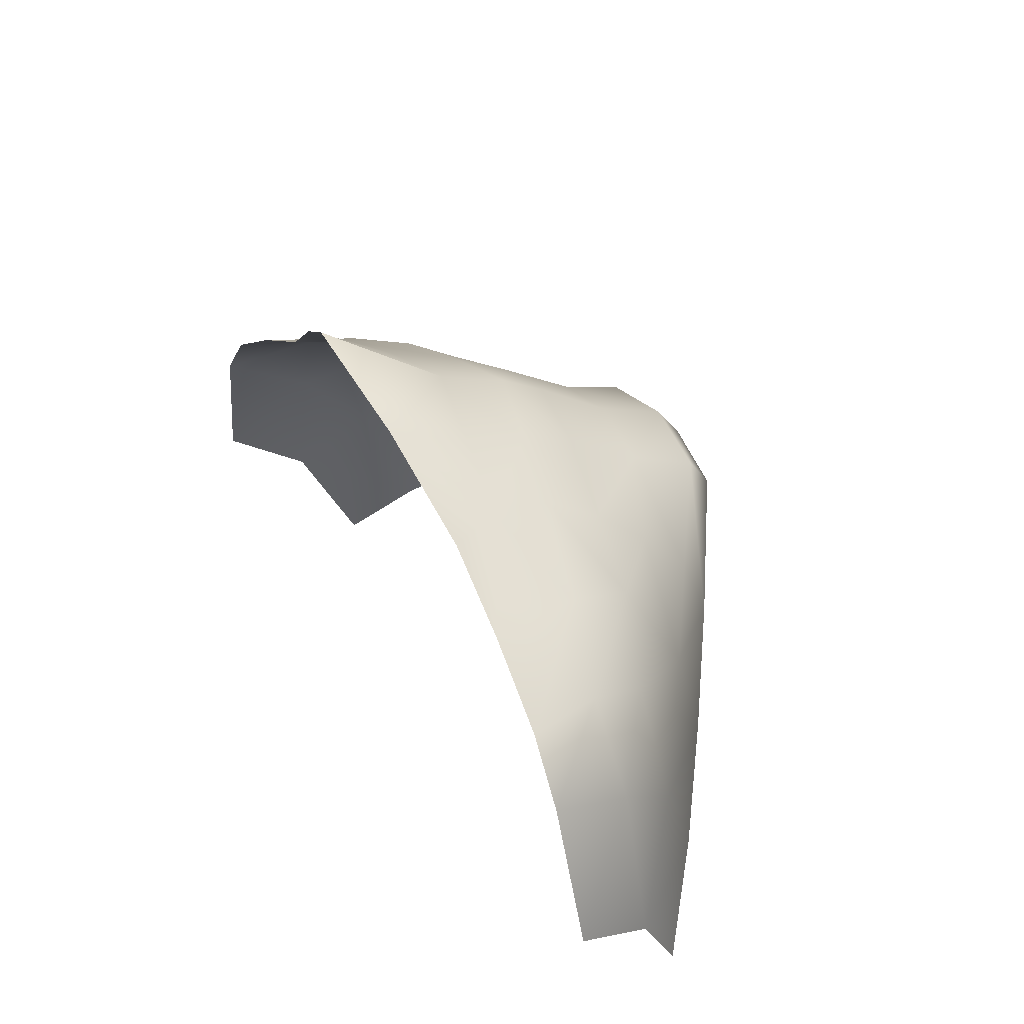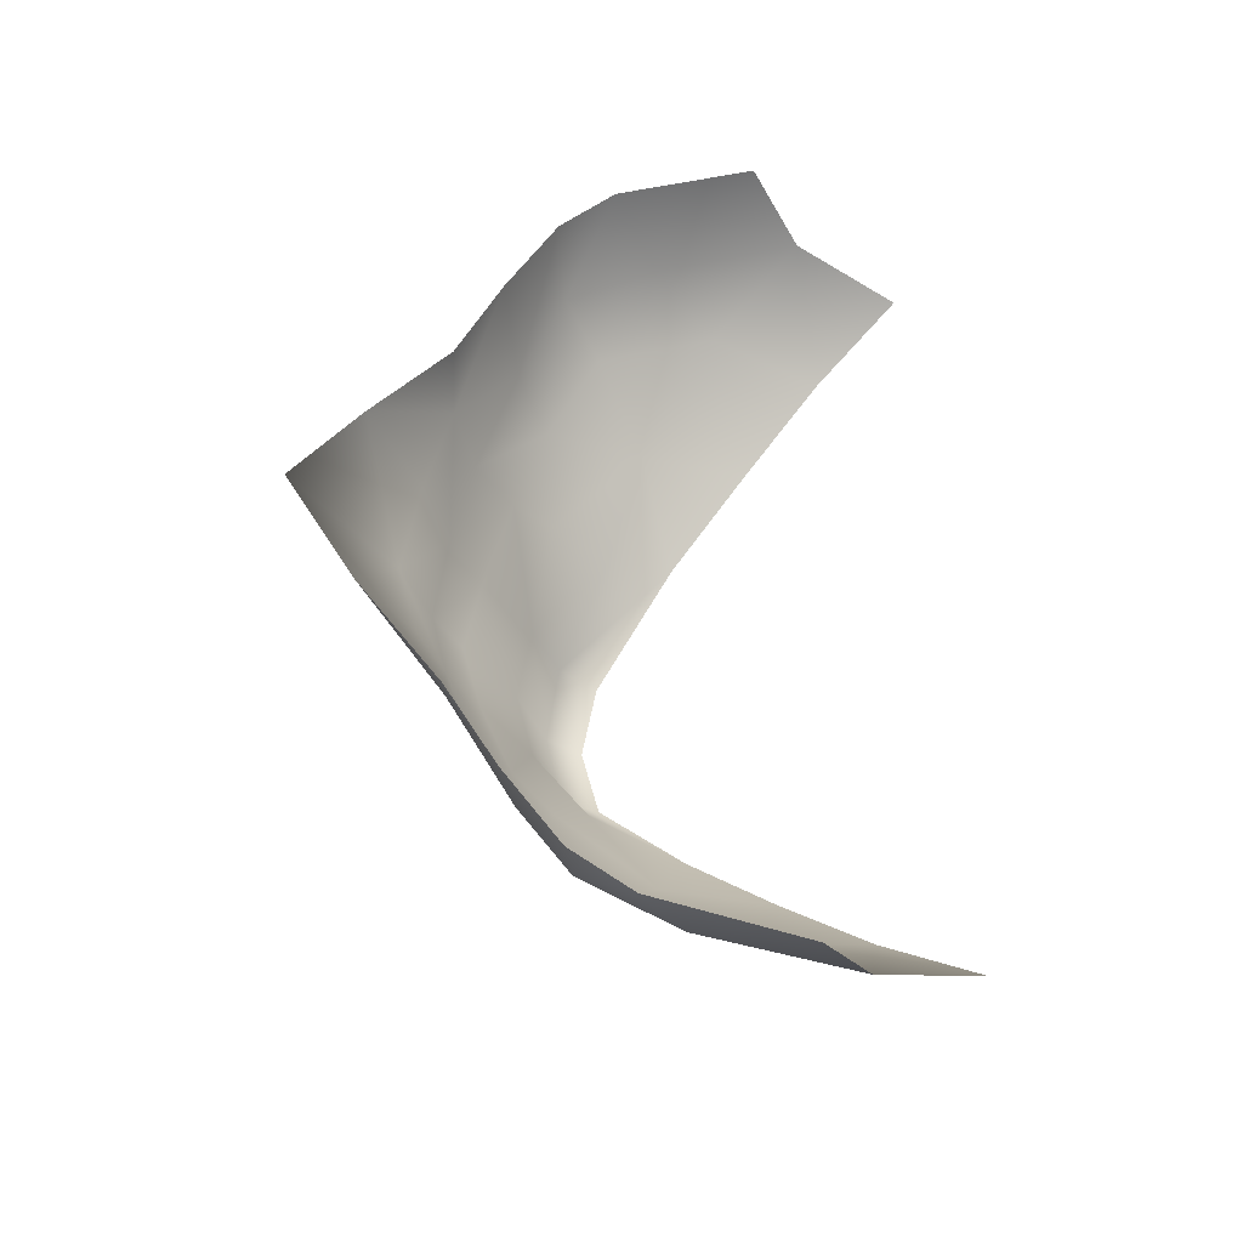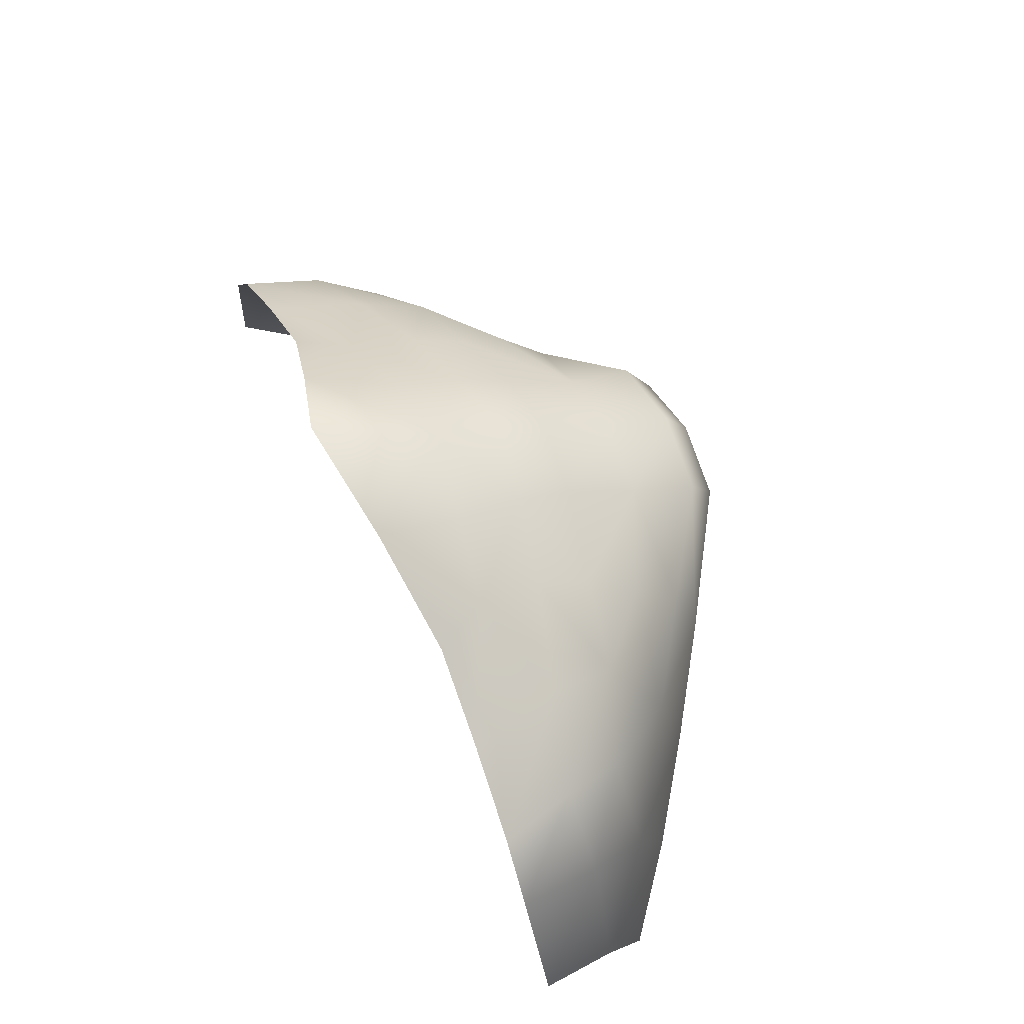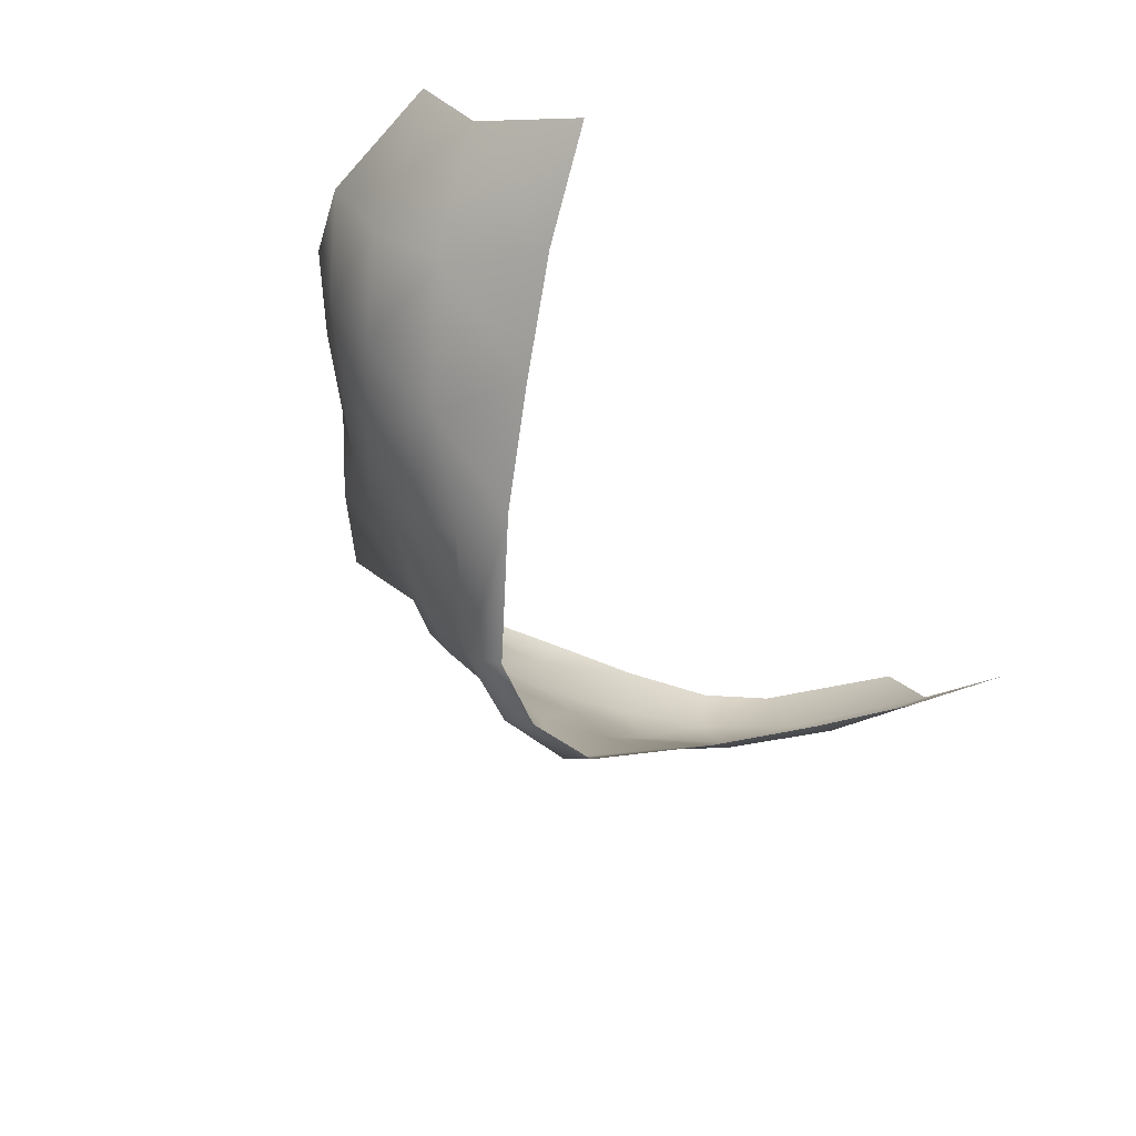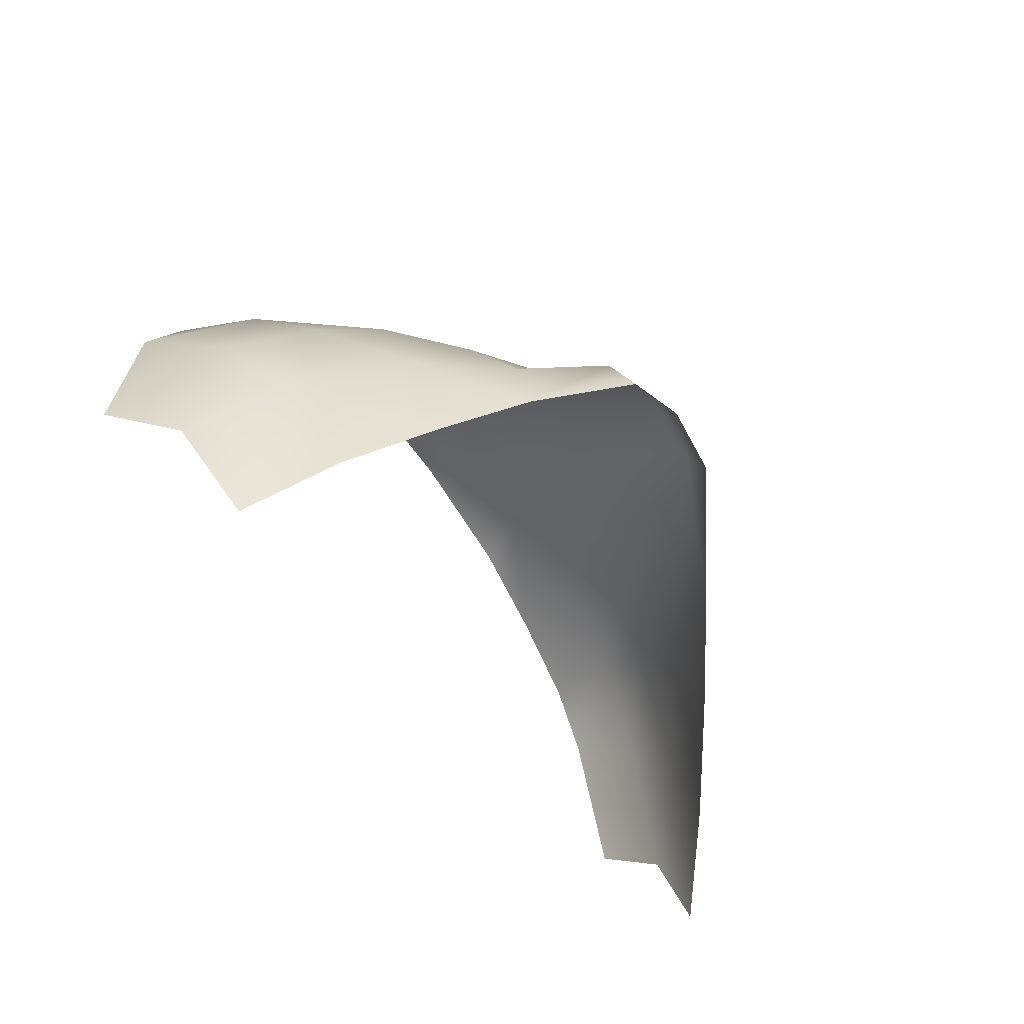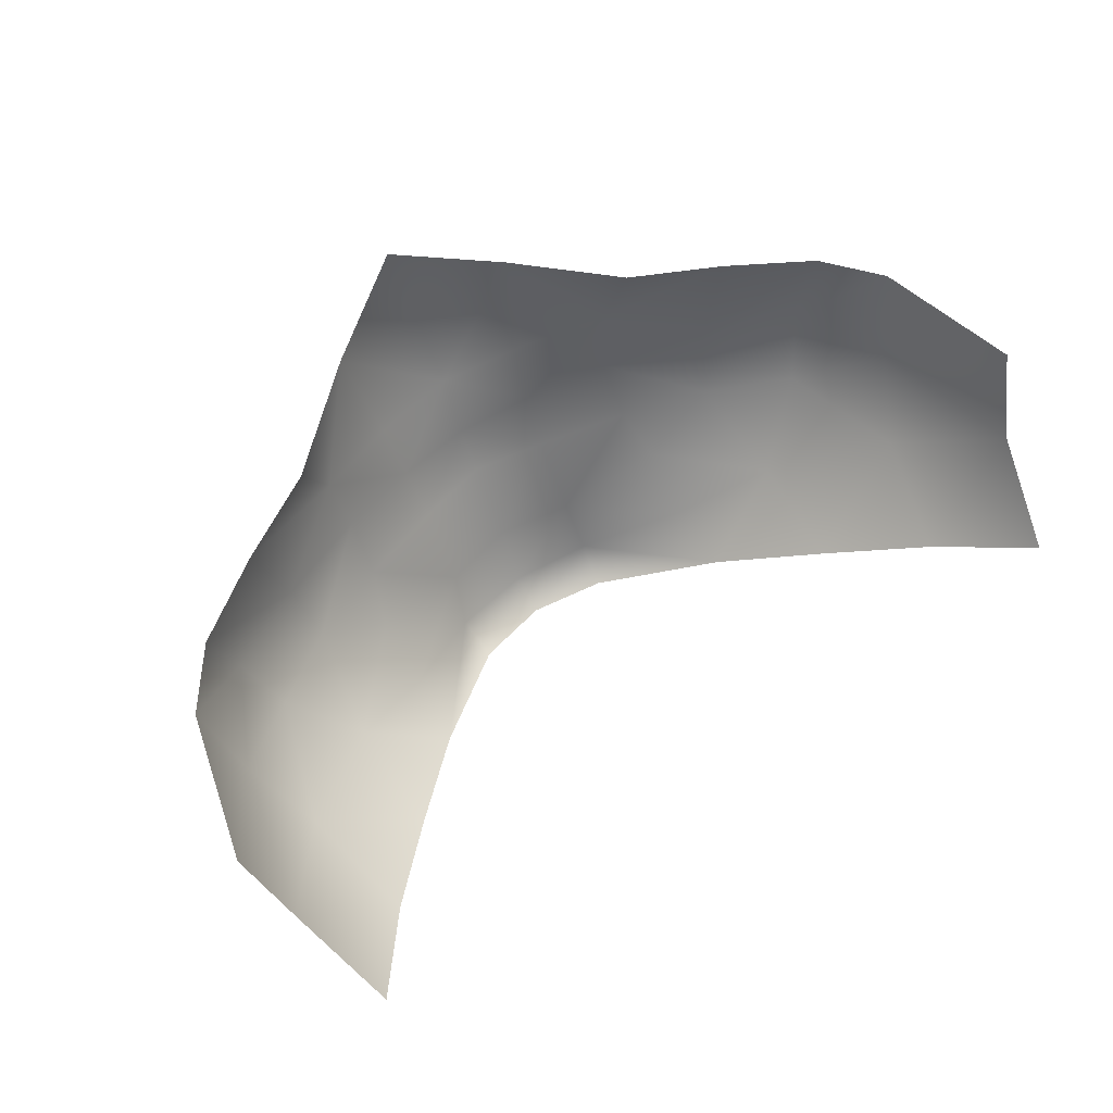
<metadata>
{"format":"obj","ext":"obj","renderer":"f3d","projection":"perspective","resolution":1024,"background":"white","views":[{"elev":37.7,"azim":-117.3,"up":"+Z"},{"elev":50.1,"azim":88.7,"up":"+Y"},{"elev":58.9,"azim":-113.7,"up":"+Z"},{"elev":-50.2,"azim":124.1,"up":"+Y"},{"elev":-41.7,"azim":-57.3,"up":"+Z"},{"elev":64.1,"azim":144.4,"up":"+Y"}]}
</metadata>
<code>
g facial_mouth_geo
v -0.06467 1.345 0.05881
v -0.07732 1.356 0.04313
v -0.08298 1.366 0.06253
v -0.06937 1.354 0.07923
v -0.05004 1.335 0.07349
v -0.07518 1.367 0.0905
v -0.08693 1.382 0.07146
v -0.07882 1.383 0.09811
v -0.05026 1.341 0.09362
v -0.03437 1.325 0.08826
v -0.06566 1.368 0.1079
v -0.07004 1.383 0.109
v -0.06137 1.356 0.1017
v -0.04932 1.364 0.117
v -0.05453 1.382 0.119
v -0.04687 1.351 0.112
v -0.03238 1.372 0.1283
v -0.03779 1.382 0.128
v -0.0191 1.386 0.1425
v -0.03071 1.359 0.125
v -0.03302 1.33 0.1008
v -0.03354 1.339 0.1112
v -0.03098 1.349 0.1183
v -0.01511 1.356 0.1295
v -0.01665 1.369 0.1336
v -0 1.367 0.1374
v -0 1.391 0.1545
v 0.0191 1.386 0.1425
v -0.01555 1.318 0.1105
v -0.01442 1.313 0.1034
v -0 1.312 0.1064
v -0.01425 1.331 0.1152
v -0.0141 1.345 0.1241
v -0 1.317 0.113
v -0 1.353 0.1324
v -0 1.33 0.1183
v 0.01555 1.318 0.1105
v 0.01442 1.313 0.1034
v 0.03437 1.325 0.08826
v 0.01425 1.331 0.1152
v -0 1.345 0.1274
v 0.0141 1.345 0.1241
v 0.01511 1.356 0.1295
v 0.03302 1.33 0.1008
v 0.03098 1.349 0.1183
v 0.05026 1.341 0.09362
v 0.05004 1.335 0.07349
v 0.03354 1.339 0.1112
v 0.04687 1.351 0.112
v 0.06937 1.354 0.07923
v 0.06467 1.345 0.05881
v 0.01665 1.369 0.1336
v 0.03238 1.372 0.1283
v 0.03779 1.382 0.128
v 0.05453 1.382 0.119
v 0.03071 1.359 0.125
v 0.04932 1.364 0.117
v 0.07004 1.383 0.109
v 0.06566 1.368 0.1079
v 0.07882 1.383 0.09811
v 0.06137 1.356 0.1017
v 0.07518 1.367 0.0905
v 0.08693 1.382 0.07146
v 0.08298 1.366 0.06253
v 0.07732 1.356 0.04313
g facial_mouth_geo_0
f 3 2 1
f 1 4 3
f 4 1 5
f 6 3 4
f 6 7 3
f 7 6 8
f 5 9 4
f 10 9 5
f 11 8 6
f 11 12 8
f 13 6 4
f 13 4 9
f 13 11 6
f 12 11 14
f 14 15 12
f 11 13 16
f 16 13 9
f 16 14 11
f 17 15 14
f 17 18 15
f 17 19 18
f 14 16 20
f 17 14 20
f 9 10 21
f 22 16 9
f 21 22 9
f 23 20 16
f 23 16 22
f 17 20 24
f 20 23 24
f 17 25 19
f 24 25 17
f 25 26 19
f 24 26 25
f 27 19 26
f 28 27 26
f 21 10 29
f 10 30 29
f 29 30 31
f 32 22 21
f 23 22 32
f 29 32 21
f 23 33 24
f 33 23 32
f 34 29 31
f 34 32 29
f 24 35 26
f 35 24 33
f 32 36 33
f 34 36 32
f 37 34 31
f 38 37 31
f 38 39 37
f 40 34 37
f 40 36 34
f 36 41 33
f 41 35 33
f 42 41 36
f 35 41 42
f 40 42 36
f 35 43 26
f 43 35 42
f 37 39 44
f 44 40 37
f 42 40 45
f 42 45 43
f 39 46 44
f 46 39 47
f 44 48 40
f 40 48 45
f 46 48 44
f 49 45 48
f 49 48 46
f 50 46 47
f 47 51 50
f 52 26 43
f 28 26 52
f 28 52 53
f 53 52 43
f 28 53 54
f 55 54 53
f 45 56 43
f 43 56 53
f 49 56 45
f 57 55 53
f 57 53 56
f 49 57 56
f 58 55 57
f 57 59 58
f 59 57 49
f 60 58 59
f 49 61 59
f 61 49 46
f 50 61 46
f 60 59 62
f 62 59 61
f 50 62 61
f 60 62 63
f 64 63 62
f 64 62 50
f 64 50 51
f 51 65 64

</code>
